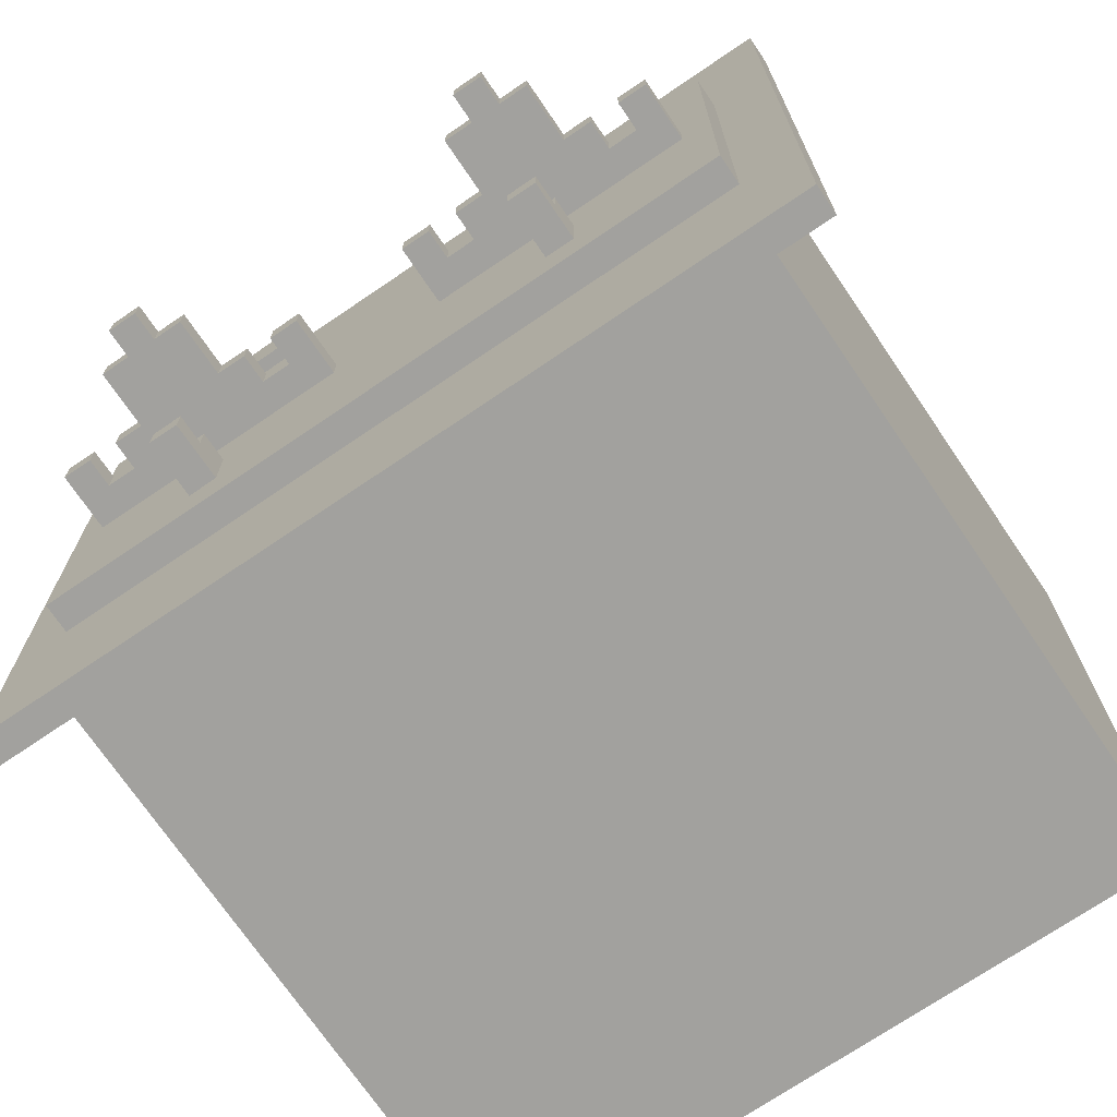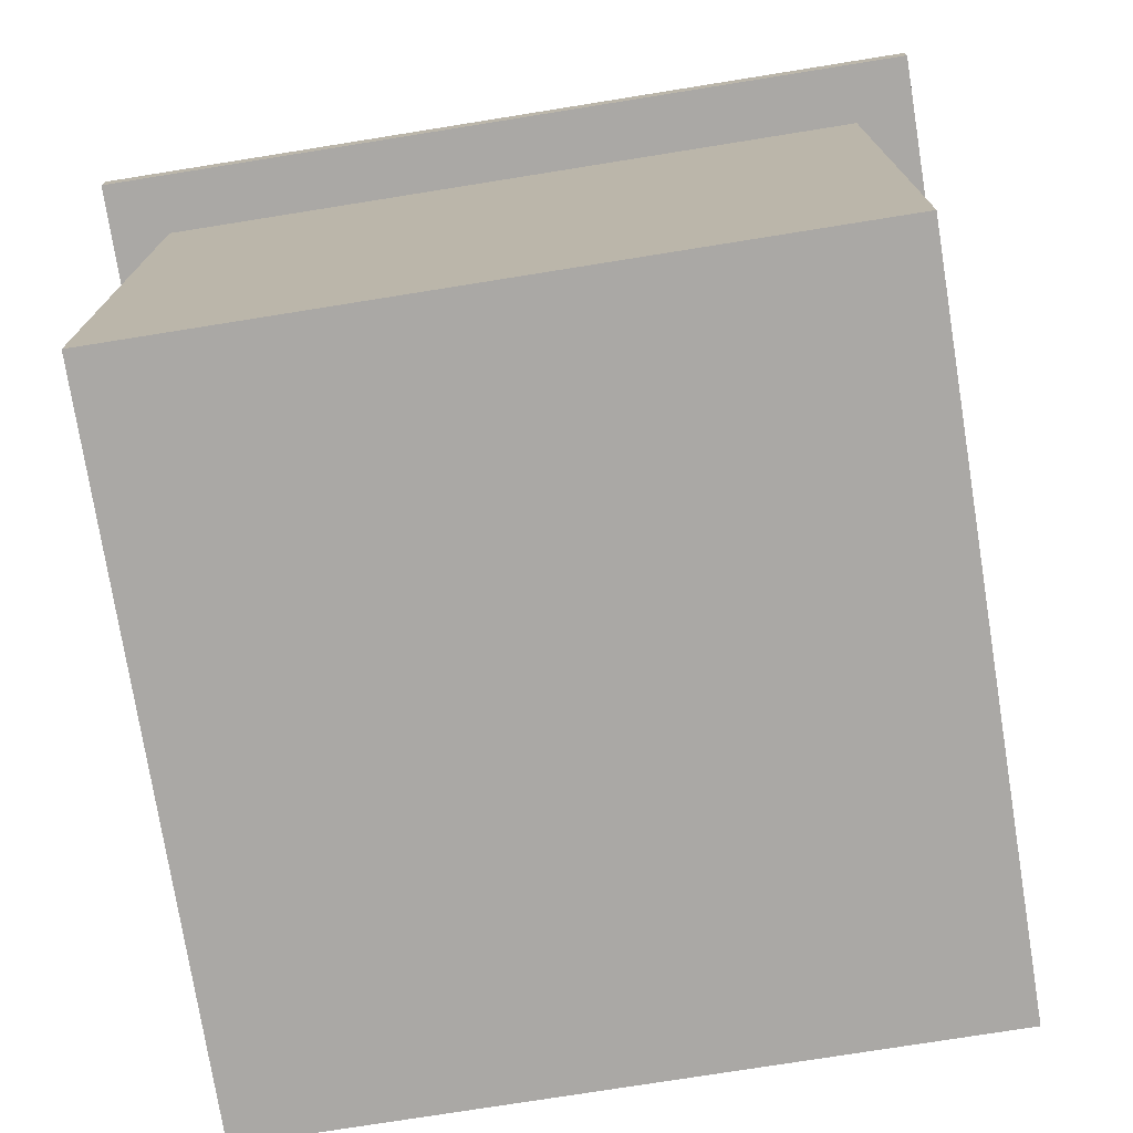
<metadata>
{"format":"obj","ext":"obj","renderer":"f3d","projection":"perspective","resolution":1024,"background":"white","views":[{"elev":-72.1,"azim":-145.8,"up":"+Z"},{"elev":-75.2,"azim":99.1,"up":"+Y"}]}
</metadata>
<code>
v -1.4 2.2 1.4
v -1.4 2.2 -1.4
v -1.4 2.3 1.4
v -1.4 2.3 -1.4
v -1.2 0 1.2
v -1.2 0 -1.2
v -1.2 2.2 1.2
v -1.2 2.2 -1.2
v -1.2 2.3 0.6
v -1.2 2.3 -0.8
v -1.2 2.4 0.6
v -1.2 2.4 -0.8
v -1.1 2.4 -0.1
v -1.1 2.4 -0.2
v -1.1 2.6 -0.1
v -1.1 2.6 -0.2
v -0.9 2.5 -0.1
v -0.9 2.5 -0.2
v -0.9 2.6 -0.1
v -0.9 2.6 -0.2
v -0.8 2.3 1.1
v -0.8 2.3 0.9
v -0.8 2.4 1.1
v -0.8 2.4 0.9
v -0.8 2.6 -0.1
v -0.8 2.6 -0.2
v -0.8 2.7 -0.1
v -0.8 2.7 -0.2
v -0.8 2.8 -0.1
v -0.8 2.8 -0.2
v -0.7 2.4 0.3
v -0.7 2.4 0.1
v -0.7 2.4 -0.4
v -0.7 2.4 -0.6
v -0.7 2.5 0.2
v -0.7 2.5 0.1
v -0.7 2.5 -0.4
v -0.7 2.5 -0.5
v -0.7 2.6 0.3
v -0.7 2.6 0.2
v -0.7 2.6 -0.5
v -0.7 2.6 -0.6
v -0.7 2.8 -0.1
v -0.7 2.8 -0.2
v -0.7 2.9 -0.1
v -0.7 2.9 -0.2
v -0.3 2.5 -0.1
v -0.3 2.5 -0.2
v -0.3 2.6 -0.1
v -0.3 2.6 -0.2
v 0.2 2.4 -0.1
v 0.2 2.4 -0.2
v 0.2 2.6 -0.1
v 0.2 2.6 -0.2
v 0.4 2.5 -0.1
v 0.4 2.5 -0.2
v 0.4 2.6 -0.1
v 0.4 2.6 -0.2
v 0.5 2.3 1.1
v 0.5 2.3 0.9
v 0.5 2.4 1.1
v 0.5 2.4 0.9
v 0.5 2.6 -0.1
v 0.5 2.6 -0.2
v 0.5 2.7 -0.1
v 0.5 2.7 -0.2
v 0.5 2.8 -0.1
v 0.5 2.8 -0.2
v 0.6 2.4 0.3
v 0.6 2.4 0.1
v 0.6 2.4 -0.4
v 0.6 2.4 -0.6
v 0.6 2.5 0.2
v 0.6 2.5 0.1
v 0.6 2.5 -0.4
v 0.6 2.5 -0.5
v 0.6 2.6 0.3
v 0.6 2.6 0.2
v 0.6 2.6 -0.5
v 0.6 2.6 -0.6
v 0.6 2.8 -0.1
v 0.6 2.8 -0.2
v 0.6 2.9 -0.1
v 0.6 2.9 -0.2
v 1 2.5 -0.1
v 1 2.5 -0.2
v 1 2.6 -0.1
v 1 2.6 -0.2
v -1 2.5 -0.1
v -1 2.5 -0.2
v -1 2.6 -0.1
v -1 2.6 -0.2
v -0.6 2.4 0.3
v -0.6 2.4 0.1
v -0.6 2.4 -0.4
v -0.6 2.4 -0.6
v -0.6 2.5 0.2
v -0.6 2.5 0.1
v -0.6 2.5 -0.4
v -0.6 2.5 -0.5
v -0.6 2.6 0.3
v -0.6 2.6 0.2
v -0.6 2.6 -0.5
v -0.6 2.6 -0.6
v -0.6 2.8 -0.1
v -0.6 2.8 -0.2
v -0.6 2.9 -0.1
v -0.6 2.9 -0.2
v -0.5 2.3 1.1
v -0.5 2.3 0.9
v -0.5 2.4 1.1
v -0.5 2.4 0.9
v -0.5 2.6 -0.1
v -0.5 2.6 -0.2
v -0.5 2.7 -0.1
v -0.5 2.7 -0.2
v -0.5 2.8 -0.1
v -0.5 2.8 -0.2
v -0.4 2.5 -0.1
v -0.4 2.5 -0.2
v -0.4 2.6 -0.1
v -0.4 2.6 -0.2
v -0.2 2.4 -0.1
v -0.2 2.4 -0.2
v -0.2 2.6 -0.1
v -0.2 2.6 -0.2
v 0.3 2.5 -0.1
v 0.3 2.5 -0.2
v 0.3 2.6 -0.1
v 0.3 2.6 -0.2
v 0.7 2.4 0.3
v 0.7 2.4 0.1
v 0.7 2.4 -0.4
v 0.7 2.4 -0.6
v 0.7 2.5 0.2
v 0.7 2.5 0.1
v 0.7 2.5 -0.4
v 0.7 2.5 -0.5
v 0.7 2.6 0.3
v 0.7 2.6 0.2
v 0.7 2.6 -0.5
v 0.7 2.6 -0.6
v 0.7 2.8 -0.1
v 0.7 2.8 -0.2
v 0.7 2.9 -0.1
v 0.7 2.9 -0.2
v 0.8 2.3 1.1
v 0.8 2.3 0.9
v 0.8 2.4 1.1
v 0.8 2.4 0.9
v 0.8 2.6 -0.1
v 0.8 2.6 -0.2
v 0.8 2.7 -0.1
v 0.8 2.7 -0.2
v 0.8 2.8 -0.1
v 0.8 2.8 -0.2
v 0.9 2.5 -0.1
v 0.9 2.5 -0.2
v 0.9 2.6 -0.1
v 0.9 2.6 -0.2
v 1.1 2.4 -0.1
v 1.1 2.4 -0.2
v 1.1 2.6 -0.1
v 1.1 2.6 -0.2
v 1.2 0 1.2
v 1.2 0 -1.2
v 1.2 2.2 1.2
v 1.2 2.2 -1.2
v 1.2 2.3 0.6
v 1.2 2.3 -0.8
v 1.2 2.4 0.6
v 1.2 2.4 -0.8
v 1.4 2.2 1.4
v 1.4 2.2 -1.4
v 1.4 2.3 1.4
v 1.4 2.3 -1.4
v -1.4 2.2 1.4
v -1.4 2.3 1.4
v 1.4 2.2 1.4
v 1.4 2.3 1.4
v -1.2 0 1.2
v -1.2 2.2 1.2
v 1.2 0 1.2
v 1.2 2.2 1.2
v -0.8 2.3 1.1
v -0.8 2.4 1.1
v -0.5 2.3 1.1
v -0.5 2.4 1.1
v 0.5 2.3 1.1
v 0.5 2.4 1.1
v 0.8 2.3 1.1
v 0.8 2.4 1.1
v -1.2 2.3 0.6
v -1.2 2.4 0.6
v 1.2 2.3 0.6
v 1.2 2.4 0.6
v -0.7 2.4 0.3
v -0.7 2.6 0.3
v -0.6 2.4 0.3
v -0.6 2.6 0.3
v 0.6 2.4 0.3
v 0.6 2.6 0.3
v 0.7 2.4 0.3
v 0.7 2.6 0.3
v -1.1 2.4 -0.1
v -1.1 2.6 -0.1
v -1 2.5 -0.1
v -1 2.6 -0.1
v -0.9 2.4 -0.1
v -0.9 2.5 -0.1
v -0.9 2.6 -0.1
v -0.8 2.4 -0.1
v -0.8 2.6 -0.1
v -0.8 2.7 -0.1
v -0.8 2.8 -0.1
v -0.7 2.4 -0.1
v -0.7 2.5 -0.1
v -0.7 2.6 -0.1
v -0.7 2.7 -0.1
v -0.7 2.8 -0.1
v -0.7 2.9 -0.1
v -0.6 2.4 -0.1
v -0.6 2.5 -0.1
v -0.6 2.6 -0.1
v -0.6 2.7 -0.1
v -0.6 2.8 -0.1
v -0.6 2.9 -0.1
v -0.5 2.4 -0.1
v -0.5 2.6 -0.1
v -0.5 2.7 -0.1
v -0.5 2.8 -0.1
v -0.4 2.4 -0.1
v -0.4 2.5 -0.1
v -0.4 2.6 -0.1
v -0.3 2.5 -0.1
v -0.3 2.6 -0.1
v -0.2 2.4 -0.1
v -0.2 2.6 -0.1
v 0.2 2.4 -0.1
v 0.2 2.6 -0.1
v 0.3 2.5 -0.1
v 0.3 2.6 -0.1
v 0.4 2.4 -0.1
v 0.4 2.5 -0.1
v 0.4 2.6 -0.1
v 0.5 2.4 -0.1
v 0.5 2.6 -0.1
v 0.5 2.7 -0.1
v 0.5 2.8 -0.1
v 0.6 2.4 -0.1
v 0.6 2.5 -0.1
v 0.6 2.6 -0.1
v 0.6 2.7 -0.1
v 0.6 2.8 -0.1
v 0.6 2.9 -0.1
v 0.7 2.4 -0.1
v 0.7 2.5 -0.1
v 0.7 2.6 -0.1
v 0.7 2.7 -0.1
v 0.7 2.8 -0.1
v 0.7 2.9 -0.1
v 0.8 2.4 -0.1
v 0.8 2.6 -0.1
v 0.8 2.7 -0.1
v 0.8 2.8 -0.1
v 0.9 2.4 -0.1
v 0.9 2.5 -0.1
v 0.9 2.6 -0.1
v 1 2.5 -0.1
v 1 2.6 -0.1
v 1.1 2.4 -0.1
v 1.1 2.6 -0.1
v -0.7 2.4 -0.4
v -0.7 2.5 -0.4
v -0.6 2.4 -0.4
v -0.6 2.5 -0.4
v 0.6 2.4 -0.4
v 0.6 2.5 -0.4
v 0.7 2.4 -0.4
v 0.7 2.5 -0.4
v -0.7 2.5 -0.5
v -0.7 2.6 -0.5
v -0.6 2.5 -0.5
v -0.6 2.6 -0.5
v 0.6 2.5 -0.5
v 0.6 2.6 -0.5
v 0.7 2.5 -0.5
v 0.7 2.6 -0.5
v -0.8 2.3 0.9
v -0.8 2.4 0.9
v -0.5 2.3 0.9
v -0.5 2.4 0.9
v 0.5 2.3 0.9
v 0.5 2.4 0.9
v 0.8 2.3 0.9
v 0.8 2.4 0.9
v -0.7 2.5 0.2
v -0.7 2.6 0.2
v -0.6 2.5 0.2
v -0.6 2.6 0.2
v 0.6 2.5 0.2
v 0.6 2.6 0.2
v 0.7 2.5 0.2
v 0.7 2.6 0.2
v -0.7 2.4 0.1
v -0.7 2.5 0.1
v -0.6 2.4 0.1
v -0.6 2.5 0.1
v 0.6 2.4 0.1
v 0.6 2.5 0.1
v 0.7 2.4 0.1
v 0.7 2.5 0.1
v -1.1 2.4 -0.2
v -1.1 2.6 -0.2
v -1 2.5 -0.2
v -1 2.6 -0.2
v -0.9 2.4 -0.2
v -0.9 2.5 -0.2
v -0.9 2.6 -0.2
v -0.8 2.4 -0.2
v -0.8 2.6 -0.2
v -0.8 2.7 -0.2
v -0.8 2.8 -0.2
v -0.7 2.4 -0.2
v -0.7 2.5 -0.2
v -0.7 2.6 -0.2
v -0.7 2.7 -0.2
v -0.7 2.8 -0.2
v -0.7 2.9 -0.2
v -0.6 2.4 -0.2
v -0.6 2.5 -0.2
v -0.6 2.6 -0.2
v -0.6 2.7 -0.2
v -0.6 2.8 -0.2
v -0.6 2.9 -0.2
v -0.5 2.4 -0.2
v -0.5 2.6 -0.2
v -0.5 2.7 -0.2
v -0.5 2.8 -0.2
v -0.4 2.4 -0.2
v -0.4 2.5 -0.2
v -0.4 2.6 -0.2
v -0.3 2.5 -0.2
v -0.3 2.6 -0.2
v -0.2 2.4 -0.2
v -0.2 2.6 -0.2
v 0.2 2.4 -0.2
v 0.2 2.6 -0.2
v 0.3 2.5 -0.2
v 0.3 2.6 -0.2
v 0.4 2.4 -0.2
v 0.4 2.5 -0.2
v 0.4 2.6 -0.2
v 0.5 2.4 -0.2
v 0.5 2.6 -0.2
v 0.5 2.7 -0.2
v 0.5 2.8 -0.2
v 0.6 2.4 -0.2
v 0.6 2.5 -0.2
v 0.6 2.6 -0.2
v 0.6 2.7 -0.2
v 0.6 2.8 -0.2
v 0.6 2.9 -0.2
v 0.7 2.4 -0.2
v 0.7 2.5 -0.2
v 0.7 2.6 -0.2
v 0.7 2.7 -0.2
v 0.7 2.8 -0.2
v 0.7 2.9 -0.2
v 0.8 2.4 -0.2
v 0.8 2.6 -0.2
v 0.8 2.7 -0.2
v 0.8 2.8 -0.2
v 0.9 2.4 -0.2
v 0.9 2.5 -0.2
v 0.9 2.6 -0.2
v 1 2.5 -0.2
v 1 2.6 -0.2
v 1.1 2.4 -0.2
v 1.1 2.6 -0.2
v -0.7 2.4 -0.6
v -0.7 2.6 -0.6
v -0.6 2.4 -0.6
v -0.6 2.6 -0.6
v 0.6 2.4 -0.6
v 0.6 2.6 -0.6
v 0.7 2.4 -0.6
v 0.7 2.6 -0.6
v -1.2 2.3 -0.8
v -1.2 2.4 -0.8
v 1.2 2.3 -0.8
v 1.2 2.4 -0.8
v -1.2 0 -1.2
v -1.2 2.2 -1.2
v 1.2 0 -1.2
v 1.2 2.2 -1.2
v -1.4 2.2 -1.4
v -1.4 2.3 -1.4
v 1.4 2.2 -1.4
v 1.4 2.3 -1.4
v -1.2 0 1.2
v 1.2 0 1.2
v -1.2 0 -1.2
v 1.2 0 -1.2
v -1.4 2.2 1.4
v 1.4 2.2 1.4
v -1.2 2.2 1.2
v 1.2 2.2 1.2
v -1.2 2.2 -1.2
v 1.2 2.2 -1.2
v -1.4 2.2 -1.4
v 1.4 2.2 -1.4
v -1.4 2.3 1.4
v 1.4 2.3 1.4
v -0.8 2.3 1.1
v -0.5 2.3 1.1
v 0.5 2.3 1.1
v 0.8 2.3 1.1
v -0.8 2.3 0.9
v -0.5 2.3 0.9
v 0.5 2.3 0.9
v 0.8 2.3 0.9
v -1.2 2.3 0.6
v 1.2 2.3 0.6
v -1.2 2.3 -0.8
v 1.2 2.3 -0.8
v -1.4 2.3 -1.4
v 1.4 2.3 -1.4
v -0.8 2.4 1.1
v -0.5 2.4 1.1
v 0.5 2.4 1.1
v 0.8 2.4 1.1
v -0.8 2.4 0.9
v -0.5 2.4 0.9
v 0.5 2.4 0.9
v 0.8 2.4 0.9
v -1.2 2.4 0.6
v 1.2 2.4 0.6
v -0.7 2.4 0.3
v -0.6 2.4 0.3
v 0.6 2.4 0.3
v 0.7 2.4 0.3
v -0.7 2.4 0.1
v -0.6 2.4 0.1
v 0.6 2.4 0.1
v 0.7 2.4 0.1
v -1.1 2.4 -0.1
v -0.9 2.4 -0.1
v -0.8 2.4 -0.1
v -0.7 2.4 -0.1
v -0.6 2.4 -0.1
v -0.5 2.4 -0.1
v -0.4 2.4 -0.1
v -0.2 2.4 -0.1
v 0.2 2.4 -0.1
v 0.4 2.4 -0.1
v 0.5 2.4 -0.1
v 0.6 2.4 -0.1
v 0.7 2.4 -0.1
v 0.8 2.4 -0.1
v 0.9 2.4 -0.1
v 1.1 2.4 -0.1
v -1.1 2.4 -0.2
v -0.9 2.4 -0.2
v -0.8 2.4 -0.2
v -0.7 2.4 -0.2
v -0.6 2.4 -0.2
v -0.5 2.4 -0.2
v -0.4 2.4 -0.2
v -0.2 2.4 -0.2
v 0.2 2.4 -0.2
v 0.4 2.4 -0.2
v 0.5 2.4 -0.2
v 0.6 2.4 -0.2
v 0.7 2.4 -0.2
v 0.8 2.4 -0.2
v 0.9 2.4 -0.2
v 1.1 2.4 -0.2
v -0.7 2.4 -0.4
v -0.6 2.4 -0.4
v 0.6 2.4 -0.4
v 0.7 2.4 -0.4
v -0.7 2.4 -0.6
v -0.6 2.4 -0.6
v 0.6 2.4 -0.6
v 0.7 2.4 -0.6
v -1.2 2.4 -0.8
v 1.2 2.4 -0.8
v -0.7 2.5 0.2
v -0.6 2.5 0.2
v 0.6 2.5 0.2
v 0.7 2.5 0.2
v -0.7 2.5 0.1
v -0.6 2.5 0.1
v 0.6 2.5 0.1
v 0.7 2.5 0.1
v -1 2.5 -0.1
v -0.9 2.5 -0.1
v -0.4 2.5 -0.1
v -0.3 2.5 -0.1
v 0.3 2.5 -0.1
v 0.4 2.5 -0.1
v 0.9 2.5 -0.1
v 1 2.5 -0.1
v -1 2.5 -0.2
v -0.9 2.5 -0.2
v -0.4 2.5 -0.2
v -0.3 2.5 -0.2
v 0.3 2.5 -0.2
v 0.4 2.5 -0.2
v 0.9 2.5 -0.2
v 1 2.5 -0.2
v -0.7 2.5 -0.4
v -0.6 2.5 -0.4
v 0.6 2.5 -0.4
v 0.7 2.5 -0.4
v -0.7 2.5 -0.5
v -0.6 2.5 -0.5
v 0.6 2.5 -0.5
v 0.7 2.5 -0.5
v -0.7 2.6 0.3
v -0.6 2.6 0.3
v 0.6 2.6 0.3
v 0.7 2.6 0.3
v -0.7 2.6 0.2
v -0.6 2.6 0.2
v 0.6 2.6 0.2
v 0.7 2.6 0.2
v -1.1 2.6 -0.1
v -1 2.6 -0.1
v -0.9 2.6 -0.1
v -0.8 2.6 -0.1
v -0.5 2.6 -0.1
v -0.4 2.6 -0.1
v -0.3 2.6 -0.1
v -0.2 2.6 -0.1
v 0.2 2.6 -0.1
v 0.3 2.6 -0.1
v 0.4 2.6 -0.1
v 0.5 2.6 -0.1
v 0.8 2.6 -0.1
v 0.9 2.6 -0.1
v 1 2.6 -0.1
v 1.1 2.6 -0.1
v -1.1 2.6 -0.2
v -1 2.6 -0.2
v -0.9 2.6 -0.2
v -0.8 2.6 -0.2
v -0.5 2.6 -0.2
v -0.4 2.6 -0.2
v -0.3 2.6 -0.2
v -0.2 2.6 -0.2
v 0.2 2.6 -0.2
v 0.3 2.6 -0.2
v 0.4 2.6 -0.2
v 0.5 2.6 -0.2
v 0.8 2.6 -0.2
v 0.9 2.6 -0.2
v 1 2.6 -0.2
v 1.1 2.6 -0.2
v -0.7 2.6 -0.5
v -0.6 2.6 -0.5
v 0.6 2.6 -0.5
v 0.7 2.6 -0.5
v -0.7 2.6 -0.6
v -0.6 2.6 -0.6
v 0.6 2.6 -0.6
v 0.7 2.6 -0.6
v -0.8 2.8 -0.1
v -0.7 2.8 -0.1
v -0.6 2.8 -0.1
v -0.5 2.8 -0.1
v 0.5 2.8 -0.1
v 0.6 2.8 -0.1
v 0.7 2.8 -0.1
v 0.8 2.8 -0.1
v -0.8 2.8 -0.2
v -0.7 2.8 -0.2
v -0.6 2.8 -0.2
v -0.5 2.8 -0.2
v 0.5 2.8 -0.2
v 0.6 2.8 -0.2
v 0.7 2.8 -0.2
v 0.8 2.8 -0.2
v -0.7 2.9 -0.1
v -0.6 2.9 -0.1
v 0.6 2.9 -0.1
v 0.7 2.9 -0.1
v -0.7 2.9 -0.2
v -0.6 2.9 -0.2
v 0.6 2.9 -0.2
v 0.7 2.9 -0.2
f 3 2 1
f 4 2 3
f 7 6 5
f 8 6 7
f 11 10 9
f 12 10 11
f 15 14 13
f 16 14 15
f 19 18 17
f 20 18 19
f 23 22 21
f 24 22 23
f 27 26 25
f 28 26 27
f 29 28 27
f 30 28 29
f 35 32 31
f 36 32 35
f 37 34 33
f 38 34 37
f 39 35 31
f 40 35 39
f 41 34 38
f 42 34 41
f 45 44 43
f 46 44 45
f 49 48 47
f 50 48 49
f 53 52 51
f 54 52 53
f 57 56 55
f 58 56 57
f 61 60 59
f 62 60 61
f 65 64 63
f 66 64 65
f 67 66 65
f 68 66 67
f 73 70 69
f 74 70 73
f 75 72 71
f 76 72 75
f 77 73 69
f 78 73 77
f 79 72 76
f 80 72 79
f 83 82 81
f 84 82 83
f 87 86 85
f 88 86 87
f 89 90 91
f 91 90 92
f 93 94 97
f 97 94 98
f 95 96 99
f 99 96 100
f 93 97 101
f 101 97 102
f 100 96 103
f 103 96 104
f 105 106 107
f 107 106 108
f 109 110 111
f 111 110 112
f 113 114 115
f 115 114 116
f 115 116 117
f 117 116 118
f 119 120 121
f 121 120 122
f 123 124 125
f 125 124 126
f 127 128 129
f 129 128 130
f 131 132 135
f 135 132 136
f 133 134 137
f 137 134 138
f 131 135 139
f 139 135 140
f 138 134 141
f 141 134 142
f 143 144 145
f 145 144 146
f 147 148 149
f 149 148 150
f 151 152 153
f 153 152 154
f 153 154 155
f 155 154 156
f 157 158 159
f 159 158 160
f 161 162 163
f 163 162 164
f 165 166 167
f 167 166 168
f 169 170 171
f 171 170 172
f 173 174 175
f 175 174 176
f 179 178 177
f 180 178 179
f 183 182 181
f 184 182 183
f 187 186 185
f 188 186 187
f 191 190 189
f 192 190 191
f 195 194 193
f 196 194 195
f 199 198 197
f 200 198 199
f 203 202 201
f 204 202 203
f 207 206 205
f 208 206 207
f 209 207 205
f 210 207 209
f 212 210 209
f 212 211 210
f 213 211 212
f 216 213 212
f 217 213 216
f 218 214 213
f 218 213 217
f 219 215 214
f 219 214 218
f 220 215 219
f 222 217 216
f 223 218 217
f 223 217 222
f 223 219 218
f 224 219 223
f 225 220 219
f 225 219 224
f 226 221 220
f 226 220 225
f 227 221 226
f 228 224 223
f 228 223 222
f 229 225 224
f 229 224 228
f 230 226 225
f 230 225 229
f 231 226 230
f 232 229 228
f 233 229 232
f 234 229 233
f 235 233 232
f 237 235 232
f 237 236 235
f 238 236 237
f 241 240 239
f 242 240 241
f 243 241 239
f 244 241 243
f 246 244 243
f 246 245 244
f 247 245 246
f 250 247 246
f 251 247 250
f 252 248 247
f 252 247 251
f 253 249 248
f 253 248 252
f 254 249 253
f 256 251 250
f 257 252 251
f 257 251 256
f 257 253 252
f 258 253 257
f 259 254 253
f 259 253 258
f 260 255 254
f 260 254 259
f 261 255 260
f 262 258 257
f 262 257 256
f 263 259 258
f 263 258 262
f 264 260 259
f 264 259 263
f 265 260 264
f 266 263 262
f 267 263 266
f 268 263 267
f 269 267 266
f 271 269 266
f 271 270 269
f 272 270 271
f 275 274 273
f 276 274 275
f 279 278 277
f 280 278 279
f 283 282 281
f 284 282 283
f 287 286 285
f 288 286 287
f 289 290 291
f 291 290 292
f 293 294 295
f 295 294 296
f 297 298 299
f 299 298 300
f 301 302 303
f 303 302 304
f 305 306 307
f 307 306 308
f 309 310 311
f 311 310 312
f 313 314 315
f 315 314 316
f 313 315 317
f 317 315 318
f 317 318 320
f 318 319 320
f 320 319 321
f 320 321 324
f 324 321 325
f 321 322 326
f 325 321 326
f 322 323 327
f 326 322 327
f 327 323 328
f 324 325 330
f 325 326 331
f 330 325 331
f 326 327 331
f 331 327 332
f 327 328 333
f 332 327 333
f 328 329 334
f 333 328 334
f 334 329 335
f 331 332 336
f 330 331 336
f 332 333 337
f 336 332 337
f 333 334 338
f 337 333 338
f 338 334 339
f 336 337 340
f 340 337 341
f 341 337 342
f 340 341 343
f 340 343 345
f 343 344 345
f 345 344 346
f 347 348 349
f 349 348 350
f 347 349 351
f 351 349 352
f 351 352 354
f 352 353 354
f 354 353 355
f 354 355 358
f 358 355 359
f 355 356 360
f 359 355 360
f 356 357 361
f 360 356 361
f 361 357 362
f 358 359 364
f 359 360 365
f 364 359 365
f 360 361 365
f 365 361 366
f 361 362 367
f 366 361 367
f 362 363 368
f 367 362 368
f 368 363 369
f 365 366 370
f 364 365 370
f 366 367 371
f 370 366 371
f 367 368 372
f 371 367 372
f 372 368 373
f 370 371 374
f 374 371 375
f 375 371 376
f 374 375 377
f 374 377 379
f 377 378 379
f 379 378 380
f 381 382 383
f 383 382 384
f 385 386 387
f 387 386 388
f 389 390 391
f 391 390 392
f 393 394 395
f 395 394 396
f 397 398 399
f 399 398 400
f 403 402 401
f 404 402 403
f 407 406 405
f 408 406 407
f 409 407 405
f 410 406 408
f 411 409 405
f 411 410 409
f 412 406 410
f 412 410 411
f 413 414 415
f 415 414 416
f 416 414 417
f 417 414 418
f 413 415 419
f 416 417 420
f 420 417 421
f 418 414 422
f 420 421 423
f 421 422 423
f 413 419 423
f 419 420 423
f 422 414 424
f 423 422 424
f 413 423 425
f 424 414 426
f 413 425 427
f 425 426 427
f 426 414 428
f 427 426 428
f 429 430 433
f 433 430 434
f 431 432 435
f 435 432 436
f 437 438 439
f 439 438 440
f 440 438 441
f 441 438 442
f 437 439 443
f 440 441 444
f 444 441 445
f 442 438 446
f 444 445 447
f 445 446 447
f 437 443 447
f 443 444 447
f 447 446 448
f 448 446 449
f 449 446 450
f 450 446 451
f 451 446 452
f 452 446 453
f 453 446 454
f 454 446 455
f 455 446 456
f 456 446 457
f 457 446 458
f 446 438 459
f 458 446 459
f 459 438 460
f 460 438 461
f 461 438 462
f 437 447 463
f 454 455 470
f 470 455 471
f 462 438 478
f 476 477 479
f 477 478 479
f 468 469 479
f 463 464 479
f 475 476 479
f 474 475 479
f 473 474 479
f 472 473 479
f 471 472 479
f 470 471 479
f 469 470 479
f 464 465 479
f 467 468 479
f 466 467 479
f 465 466 479
f 479 478 480
f 480 478 481
f 481 478 482
f 463 479 483
f 480 481 484
f 484 481 485
f 482 478 486
f 437 463 487
f 485 486 487
f 484 485 487
f 463 483 487
f 483 484 487
f 478 438 488
f 487 486 488
f 486 478 488
f 489 490 493
f 493 490 494
f 491 492 495
f 495 492 496
f 497 498 505
f 505 498 506
f 499 500 507
f 507 500 508
f 501 502 509
f 509 502 510
f 503 504 511
f 511 504 512
f 513 514 517
f 517 514 518
f 515 516 519
f 519 516 520
f 521 522 525
f 525 522 526
f 523 524 527
f 527 524 528
f 529 530 545
f 545 530 546
f 531 532 547
f 547 532 548
f 533 534 549
f 549 534 550
f 535 536 551
f 551 536 552
f 537 538 553
f 553 538 554
f 539 540 555
f 555 540 556
f 541 542 557
f 557 542 558
f 543 544 559
f 559 544 560
f 561 562 565
f 565 562 566
f 563 564 567
f 567 564 568
f 569 570 577
f 577 570 578
f 571 572 579
f 579 572 580
f 573 574 581
f 581 574 582
f 575 576 583
f 583 576 584
f 585 586 589
f 589 586 590
f 587 588 591
f 591 588 592

</code>
